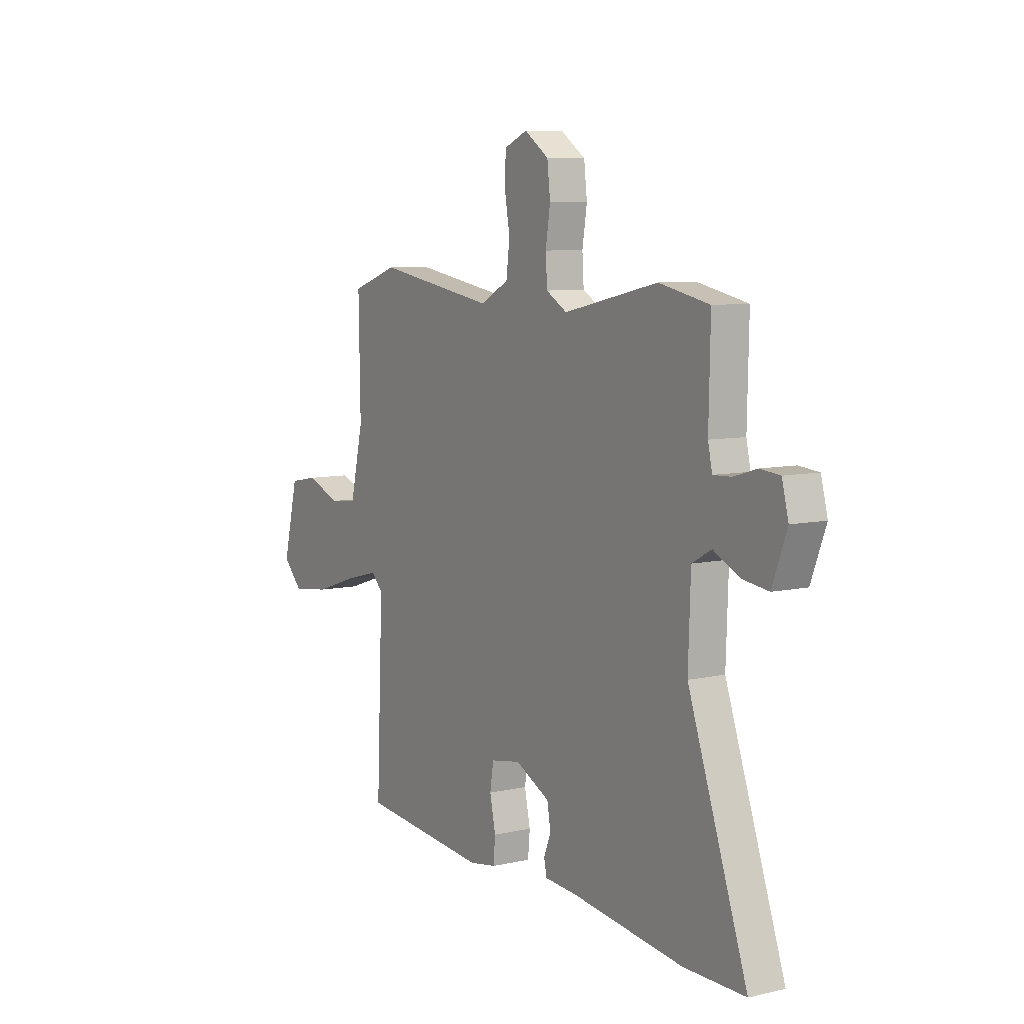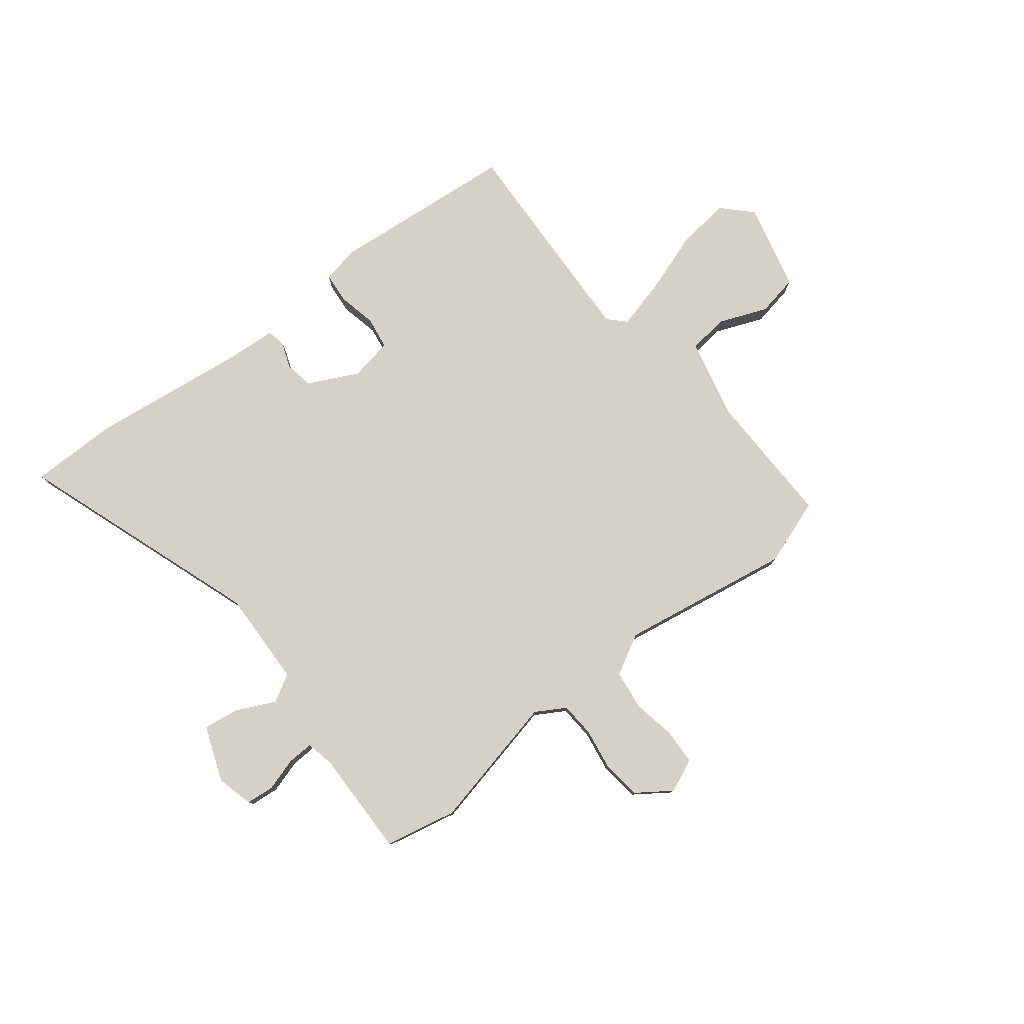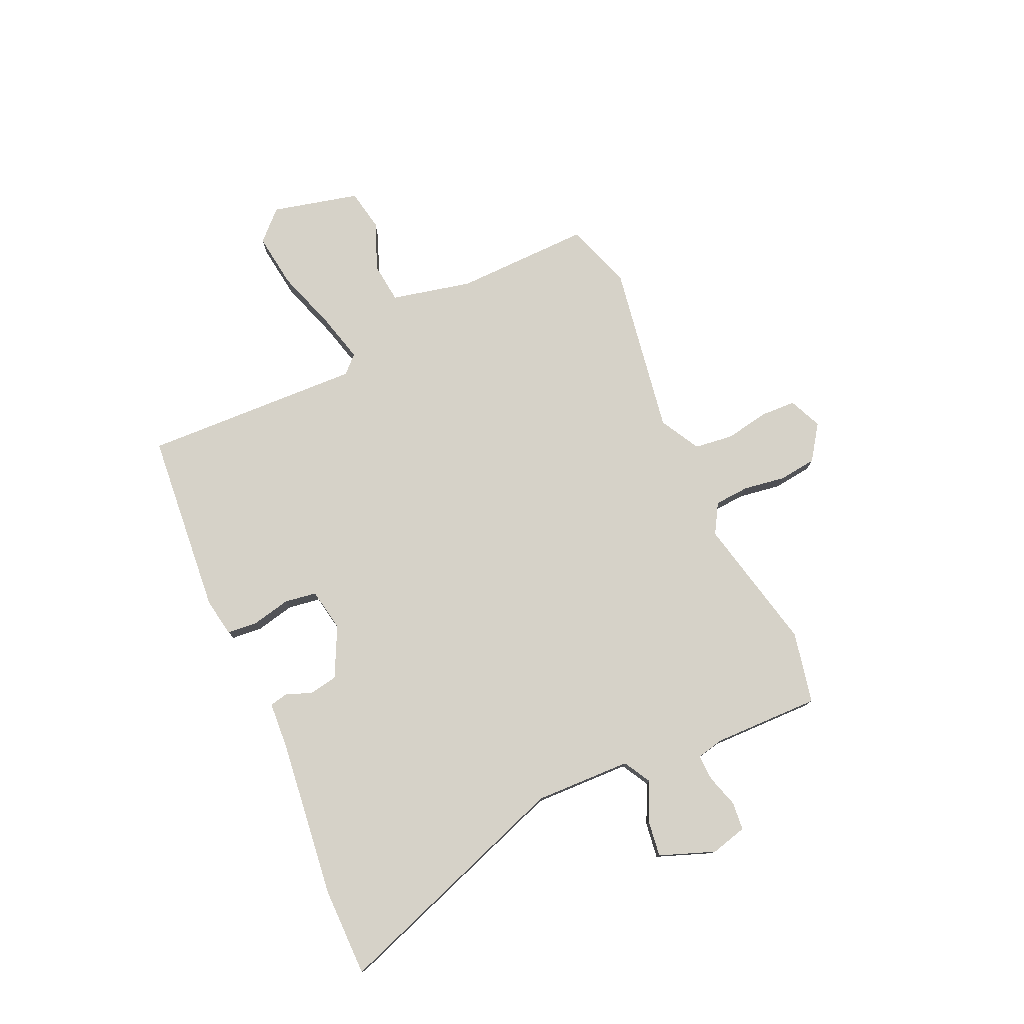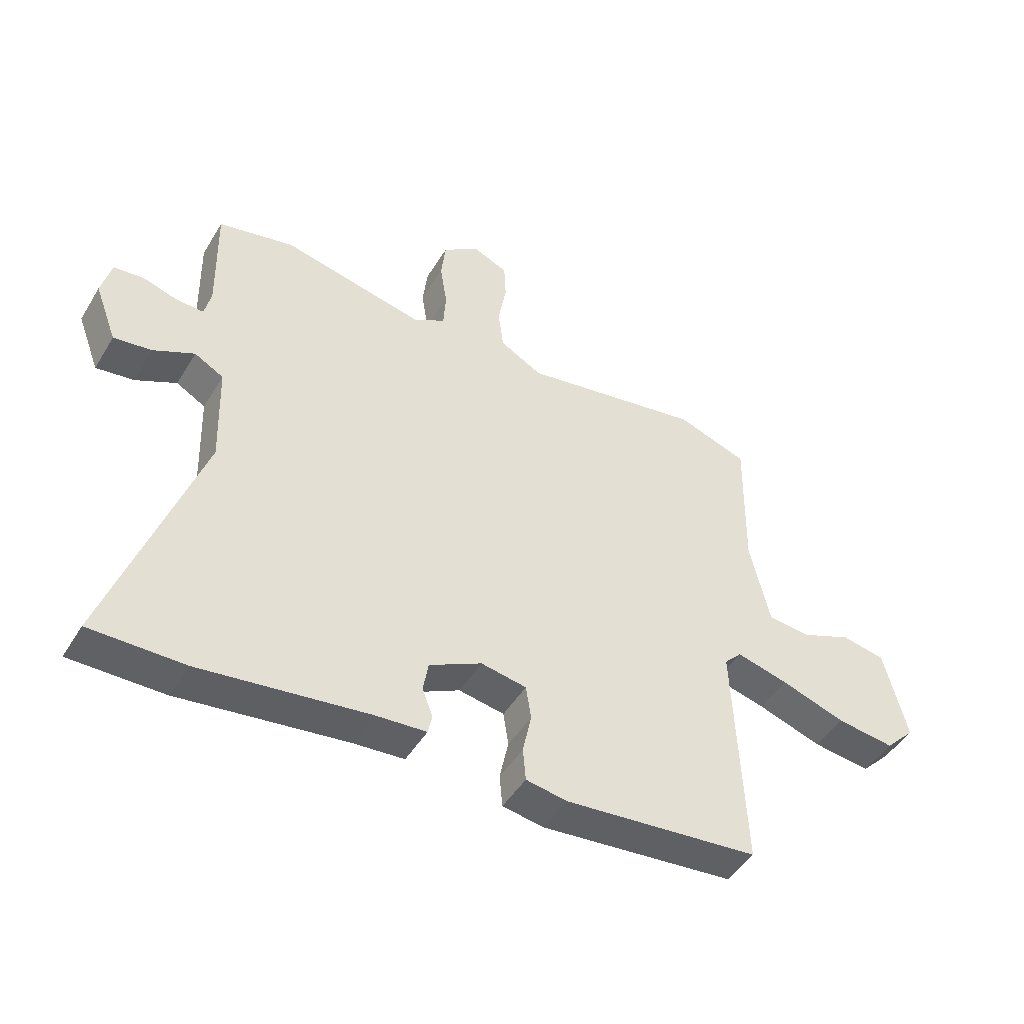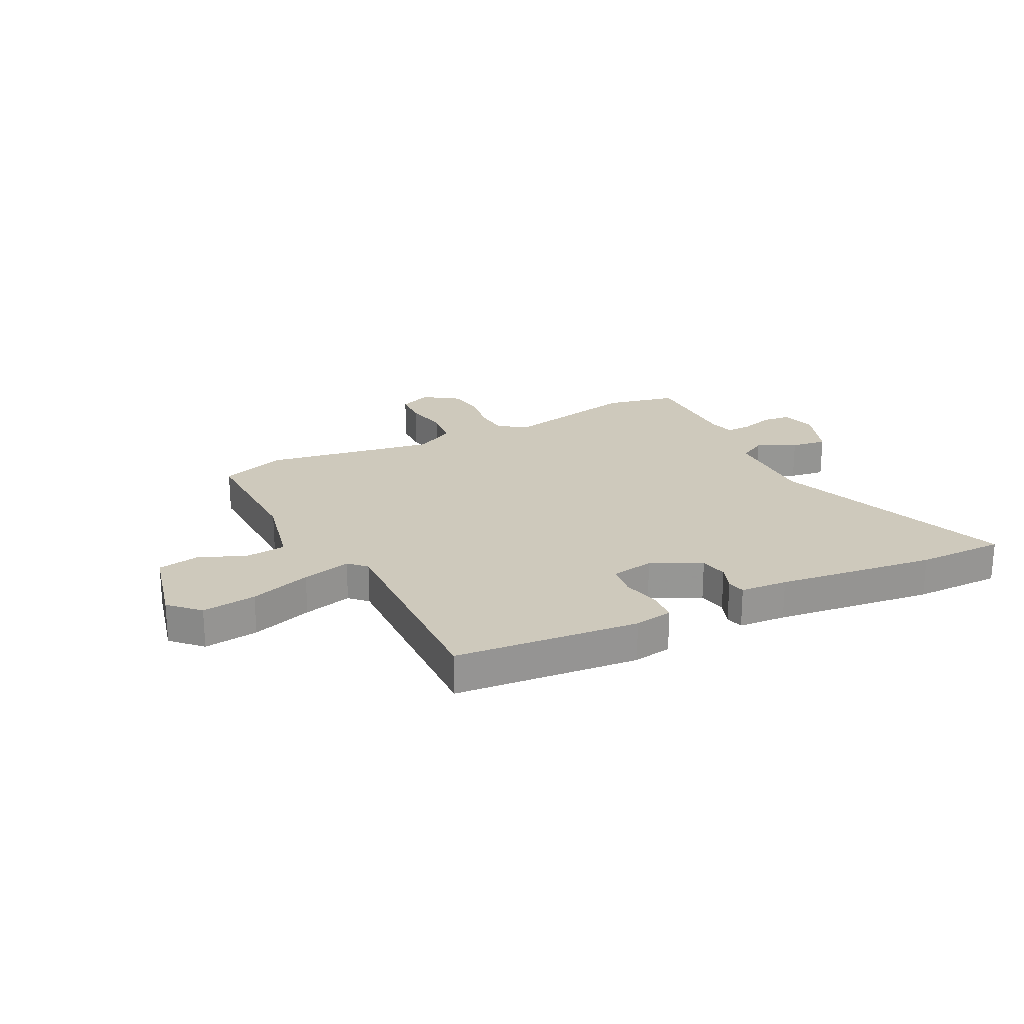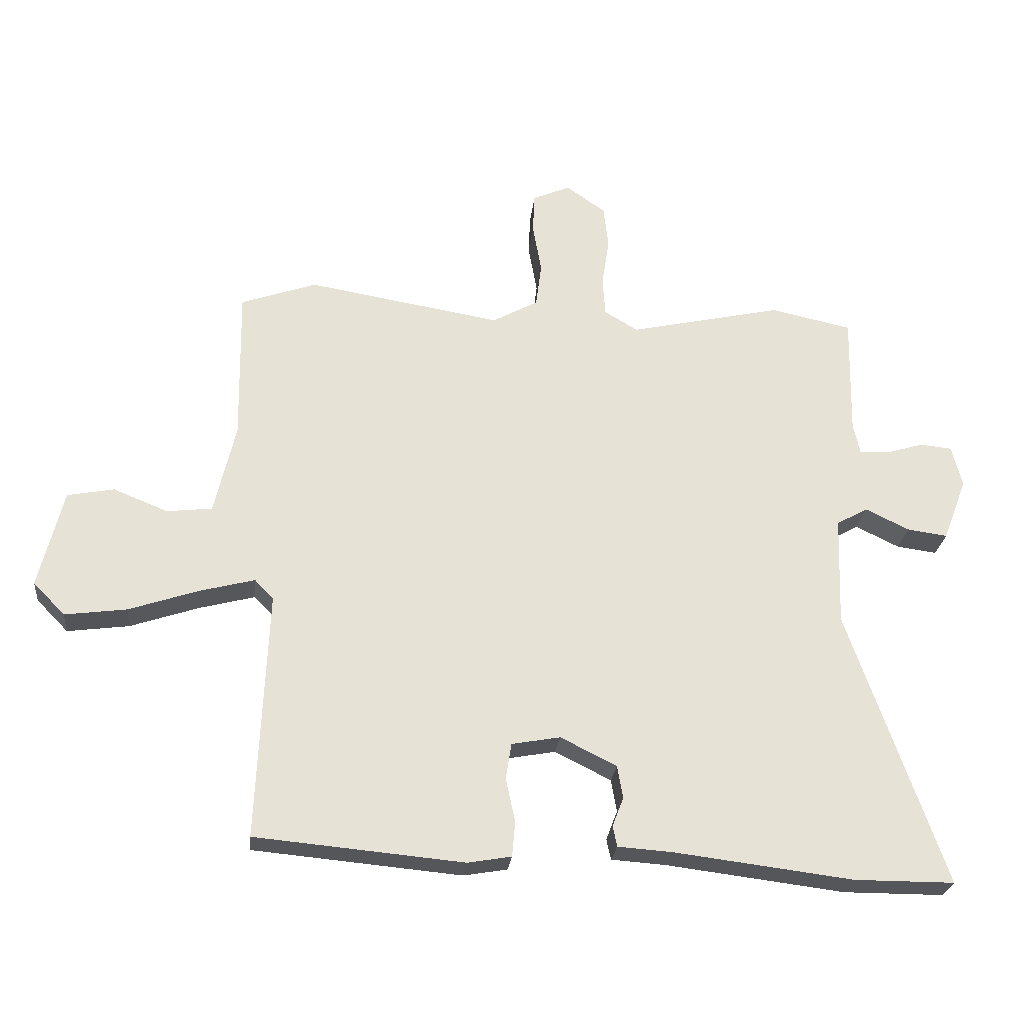
<metadata>
{"format":"obj","ext":"obj","renderer":"f3d","projection":"perspective","resolution":1024,"background":"white","views":[{"elev":7.8,"azim":-122.3,"up":"+Z"},{"elev":78.9,"azim":-38.1,"up":"+Y"},{"elev":77.7,"azim":-114.5,"up":"+Y"},{"elev":-46.8,"azim":-29.8,"up":"+Z"},{"elev":22.4,"azim":153.0,"up":"+Y"},{"elev":-25.3,"azim":174.1,"up":"+Z"}]}
</metadata>
<code>
v -0.459 0.07 -0.5
v -0.619 0.07 -0.5
v -0.465 0.07 -0.058
v -0.471 0.07 0.117
v -0.521 0.07 0.145
v -0.591 0.07 0.111
v -0.656 0.07 0.102
v -0.694 0.07 0.202
v -0.677 0.07 0.268
v -0.626 0.07 0.273
v -0.566 0.07 0.255
v -0.519 0.07 0.253
v -0.508 0.07 0.303
v -0.512 0.07 0.497
v -0.382 0.07 0.525
v -0.137 0.07 0.471
v -0.083 0.07 0.503
v -0.079 0.07 0.566
v -0.091 0.07 0.642
v -0.083 0.07 0.711
v -0.02 0.07 0.755
v 0.04 0.07 0.729
v 0.043 0.07 0.665
v 0.029 0.07 0.586
v 0.038 0.07 0.515
v 0.111 0.07 0.475
v 0.422 0.07 0.527
v 0.543 0.07 0.485
v 0.539 0.07 0.239
v 0.573 0.07 0.093
v 0.646 0.07 0.085
v 0.733 0.07 0.12
v 0.808 0.07 0.106
v 0.847 0.07 -0.052
v 0.796 0.07 -0.104
v 0.697 0.07 -0.091
v 0.586 0.07 -0.054
v 0.497 0.07 -0.031
v 0.467 0.07 -0.062
v 0.484 0.07 -0.46
v 0.15 0.07 -0.491
v 0.08 0.07 -0.479
v 0.075 0.07 -0.423
v 0.09 0.07 -0.353
v 0.081 0.07 -0.295
v 0.003 0.07 -0.281
v -0.087 0.07 -0.326
v -0.096 0.07 -0.378
v -0.078 0.07 -0.425
v -0.085 0.07 -0.458
v -0.171 0.07 -0.464
v -0.459 0 -0.5
v -0.619 0 -0.5
v -0.465 0 -0.058
v -0.471 0 0.117
v -0.521 0 0.145
v -0.591 0 0.111
v -0.656 0 0.102
v -0.694 0 0.202
v -0.677 0 0.268
v -0.626 0 0.273
v -0.566 0 0.255
v -0.519 0 0.253
v -0.508 0 0.303
v -0.512 0 0.497
v -0.382 0 0.525
v -0.137 0 0.471
v -0.083 0 0.503
v -0.079 0 0.566
v -0.091 0 0.642
v -0.083 0 0.711
v -0.02 0 0.755
v 0.04 0 0.729
v 0.043 0 0.665
v 0.029 0 0.586
v 0.038 0 0.515
v 0.111 0 0.475
v 0.422 0 0.527
v 0.543 0 0.485
v 0.539 0 0.239
v 0.573 0 0.093
v 0.646 0 0.085
v 0.733 0 0.12
v 0.808 0 0.106
v 0.847 0 -0.052
v 0.796 0 -0.104
v 0.697 0 -0.091
v 0.586 0 -0.054
v 0.497 0 -0.031
v 0.467 0 -0.062
v 0.484 0 -0.46
v 0.15 0 -0.491
v 0.08 0 -0.479
v 0.075 0 -0.423
v 0.09 0 -0.353
v 0.081 0 -0.295
v 0.003 0 -0.281
v -0.087 0 -0.326
v -0.096 0 -0.378
v -0.078 0 -0.425
v -0.085 0 -0.458
v -0.171 0 -0.464
f 48 49 50 51
f 1 2 3
f 51 1 3
f 48 51 3
f 47 48 3
f 46 47 3 4
f 45 46 4
f 42 43 44
f 41 42 44
f 40 41 44
f 39 40 44
f 38 39 44 45
f 35 36 37
f 34 35 37
f 33 34 37
f 32 33 37
f 31 32 37
f 30 31 37 38
f 38 45 4
f 30 38 4
f 29 30 4
f 29 4 5
f 28 29 5
f 27 28 5
f 26 27 5
f 22 23 24
f 21 22 24
f 20 21 24
f 19 20 24
f 18 19 24
f 17 18 24 25
f 5 6 7
f 26 5 7
f 25 26 7
f 17 25 7
f 16 17 7
f 13 14 15 16
f 9 10 11
f 8 9 11
f 7 8 11
f 7 11 12
f 16 7 12
f 12 13 16
f 102 101 100 99
f 54 53 52
f 54 52 102
f 54 102 99
f 54 99 98
f 55 54 98 97
f 55 97 96
f 95 94 93
f 95 93 92
f 95 92 91
f 95 91 90
f 96 95 90 89
f 88 87 86
f 88 86 85
f 88 85 84
f 88 84 83
f 88 83 82
f 89 88 82 81
f 55 96 89
f 55 89 81
f 55 81 80
f 56 55 80
f 56 80 79
f 56 79 78
f 56 78 77
f 75 74 73
f 75 73 72
f 75 72 71
f 75 71 70
f 75 70 69
f 76 75 69 68
f 58 57 56
f 58 56 77
f 58 77 76
f 58 76 68
f 58 68 67
f 67 66 65 64
f 62 61 60
f 62 60 59
f 62 59 58
f 63 62 58
f 63 58 67
f 67 64 63
f 1 52 53 2
f 2 53 54 3
f 3 54 55 4
f 4 55 56 5
f 5 56 57 6
f 6 57 58 7
f 7 58 59 8
f 8 59 60 9
f 9 60 61 10
f 10 61 62 11
f 11 62 63 12
f 12 63 64 13
f 13 64 65 14
f 14 65 66 15
f 15 66 67 16
f 16 67 68 17
f 17 68 69 18
f 18 69 70 19
f 19 70 71 20
f 20 71 72 21
f 21 72 73 22
f 22 73 74 23
f 23 74 75 24
f 24 75 76 25
f 25 76 77 26
f 26 77 78 27
f 27 78 79 28
f 28 79 80 29
f 29 80 81 30
f 30 81 82 31
f 31 82 83 32
f 32 83 84 33
f 33 84 85 34
f 34 85 86 35
f 35 86 87 36
f 36 87 88 37
f 37 88 89 38
f 38 89 90 39
f 39 90 91 40
f 40 91 92 41
f 41 92 93 42
f 42 93 94 43
f 43 94 95 44
f 44 95 96 45
f 45 96 97 46
f 46 97 98 47
f 47 98 99 48
f 48 99 100 49
f 49 100 101 50
f 50 101 102 51
f 51 102 52 1

</code>
